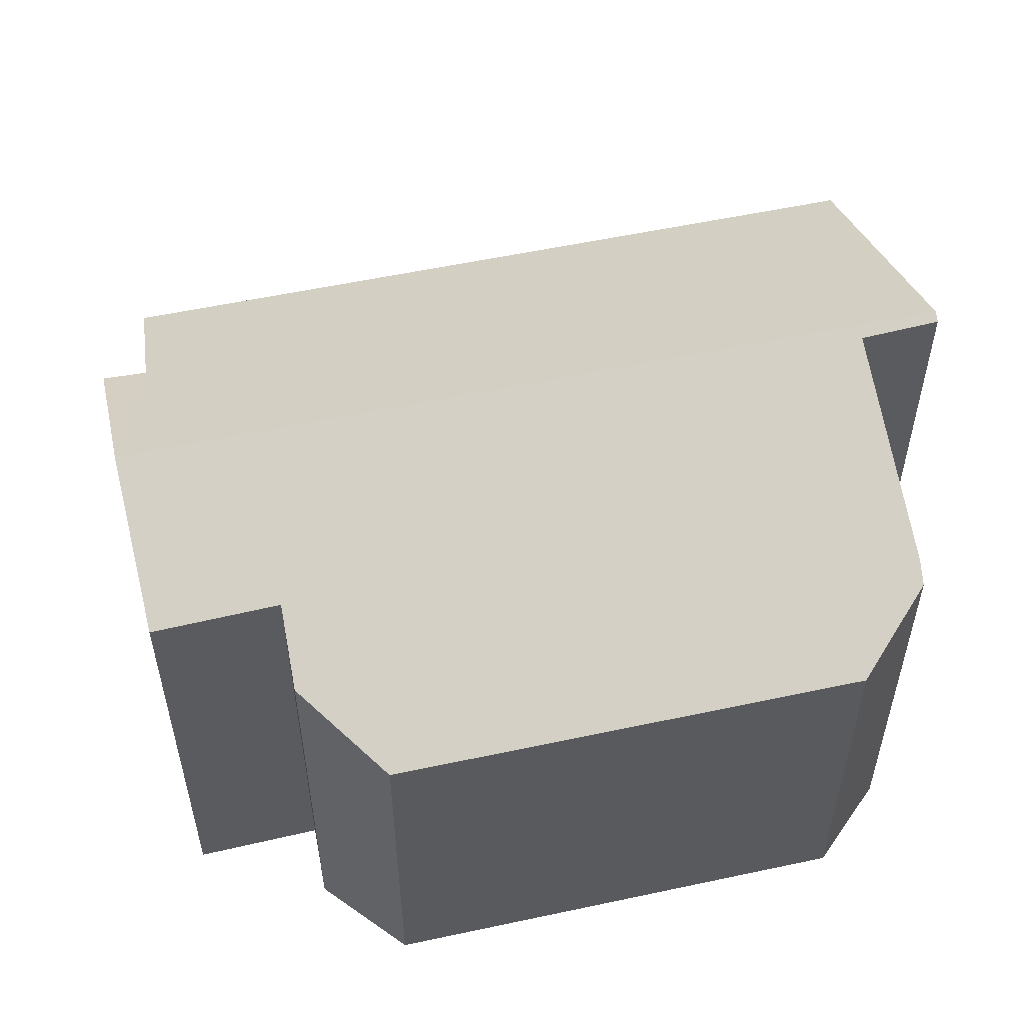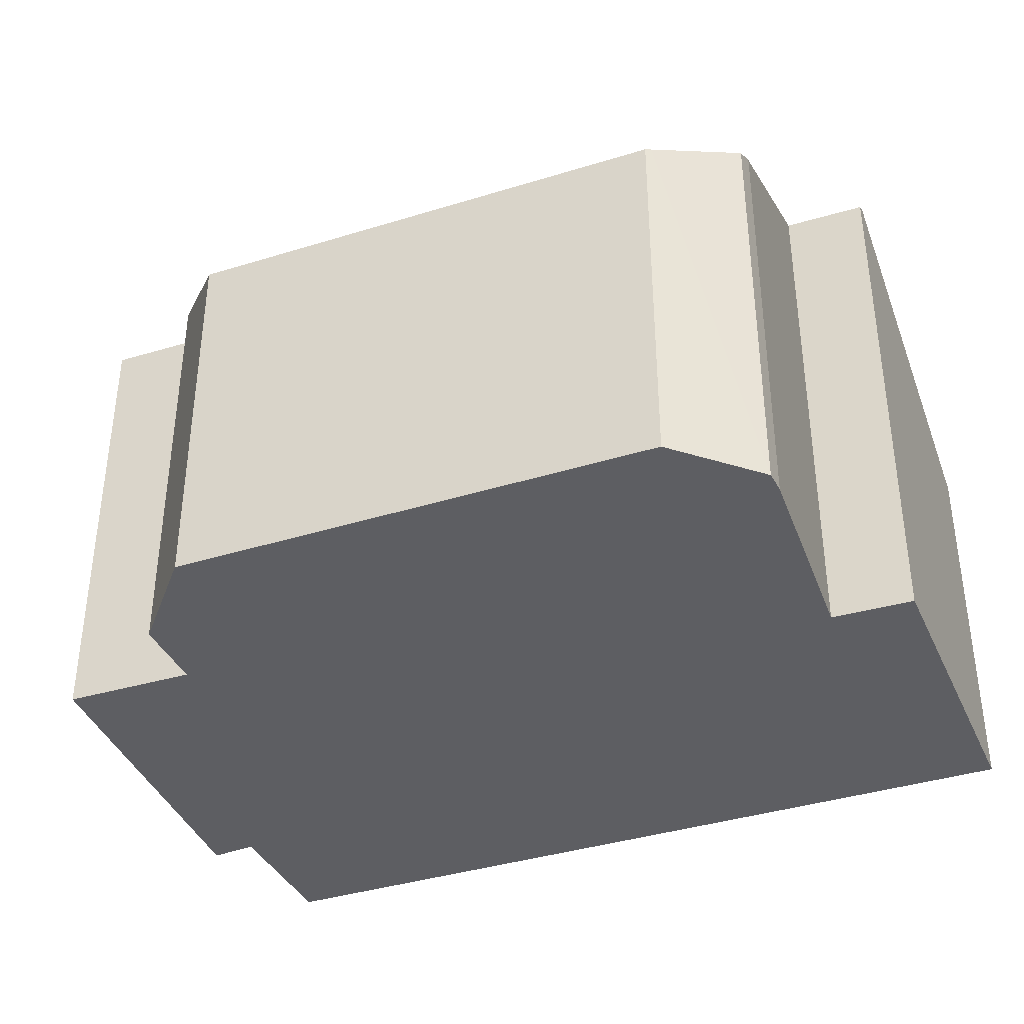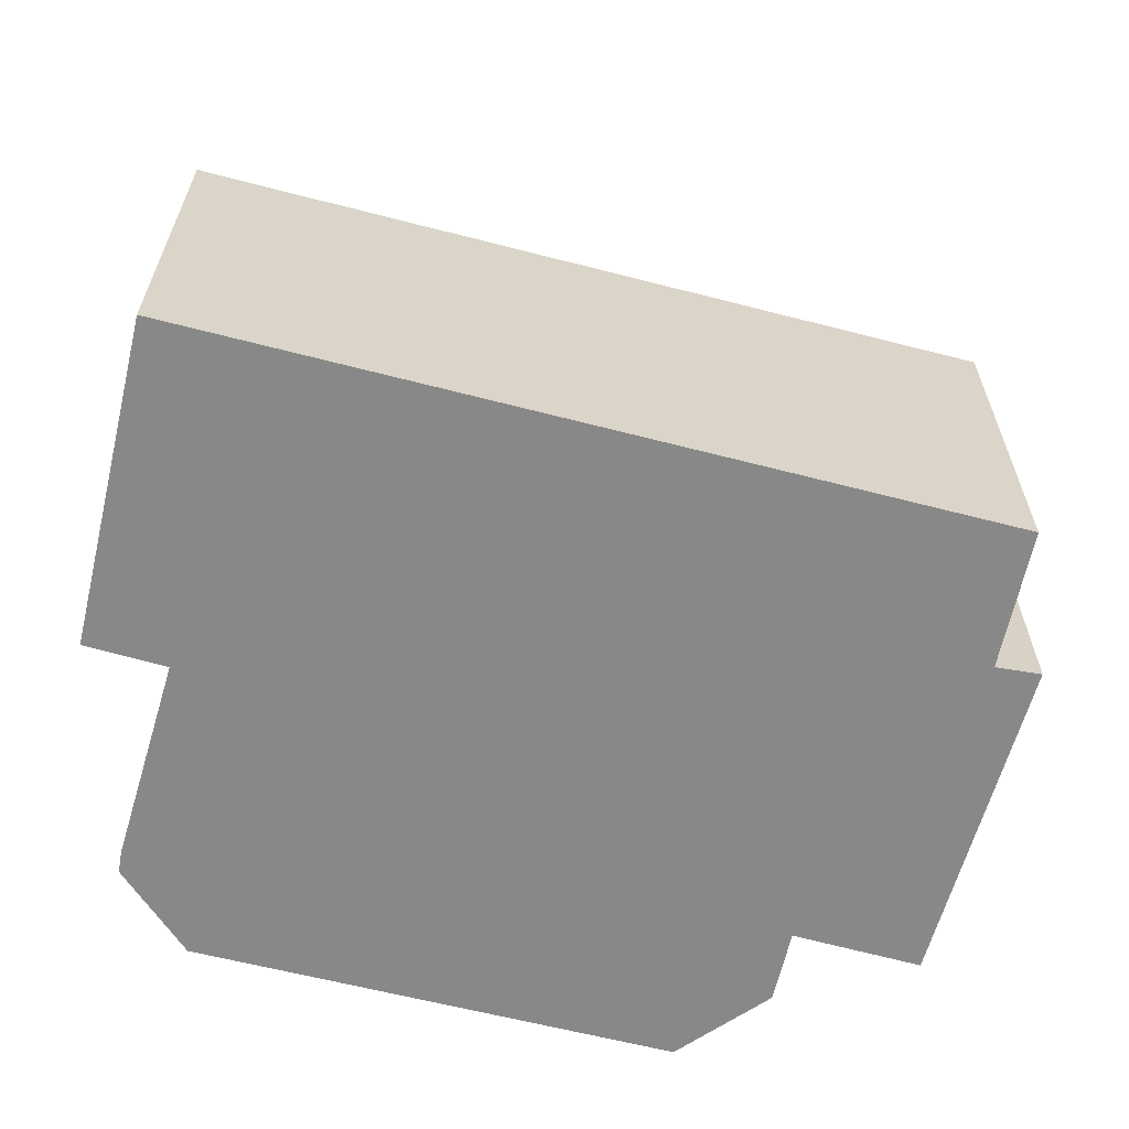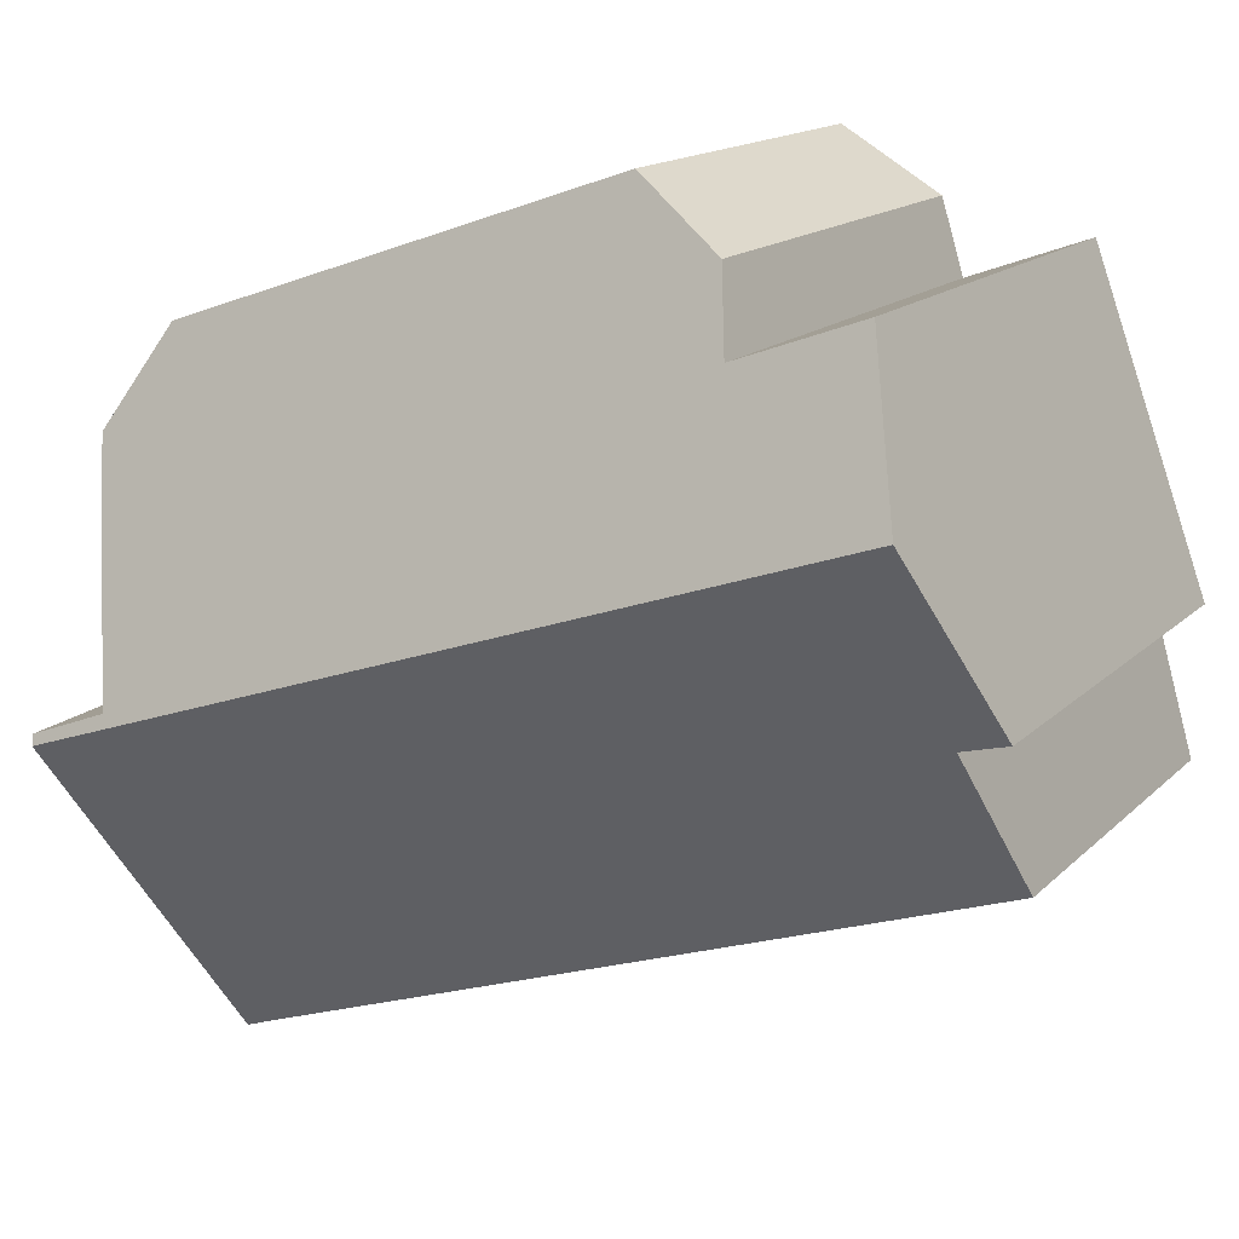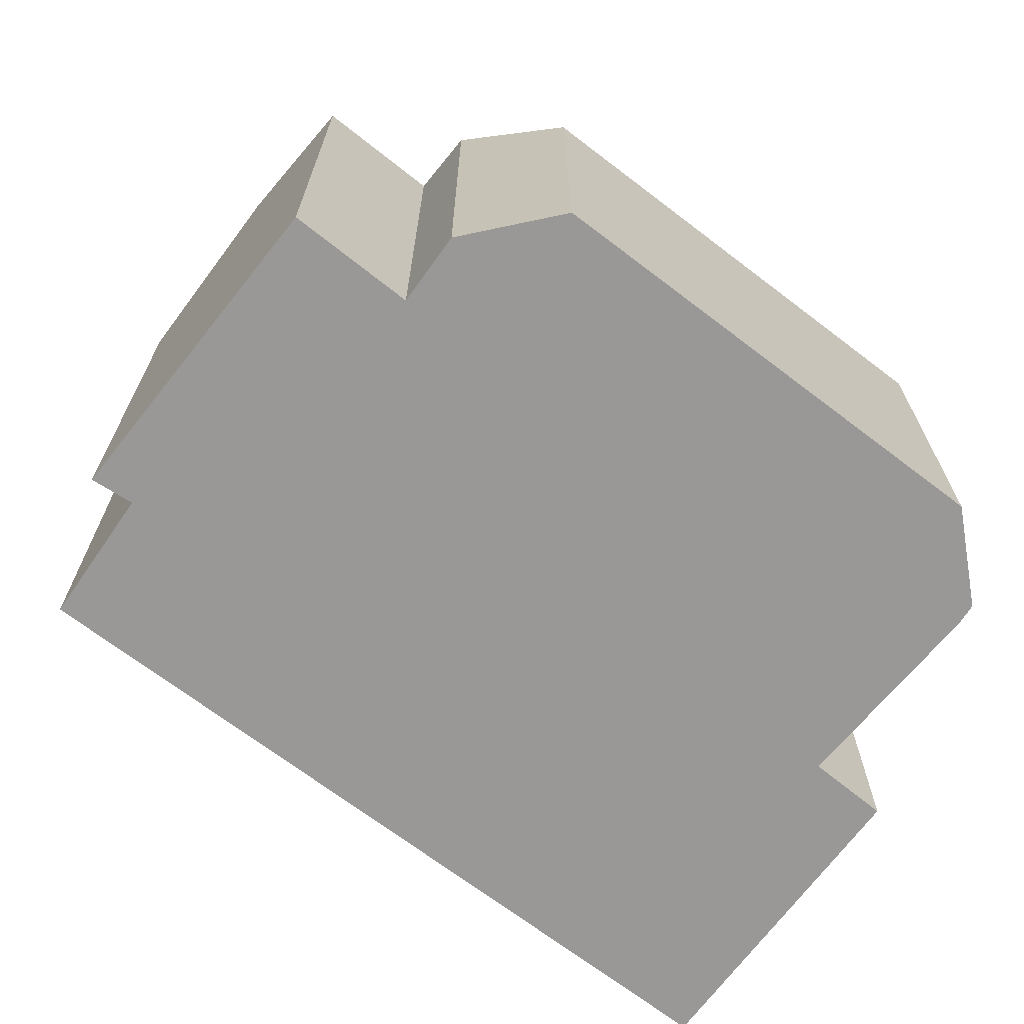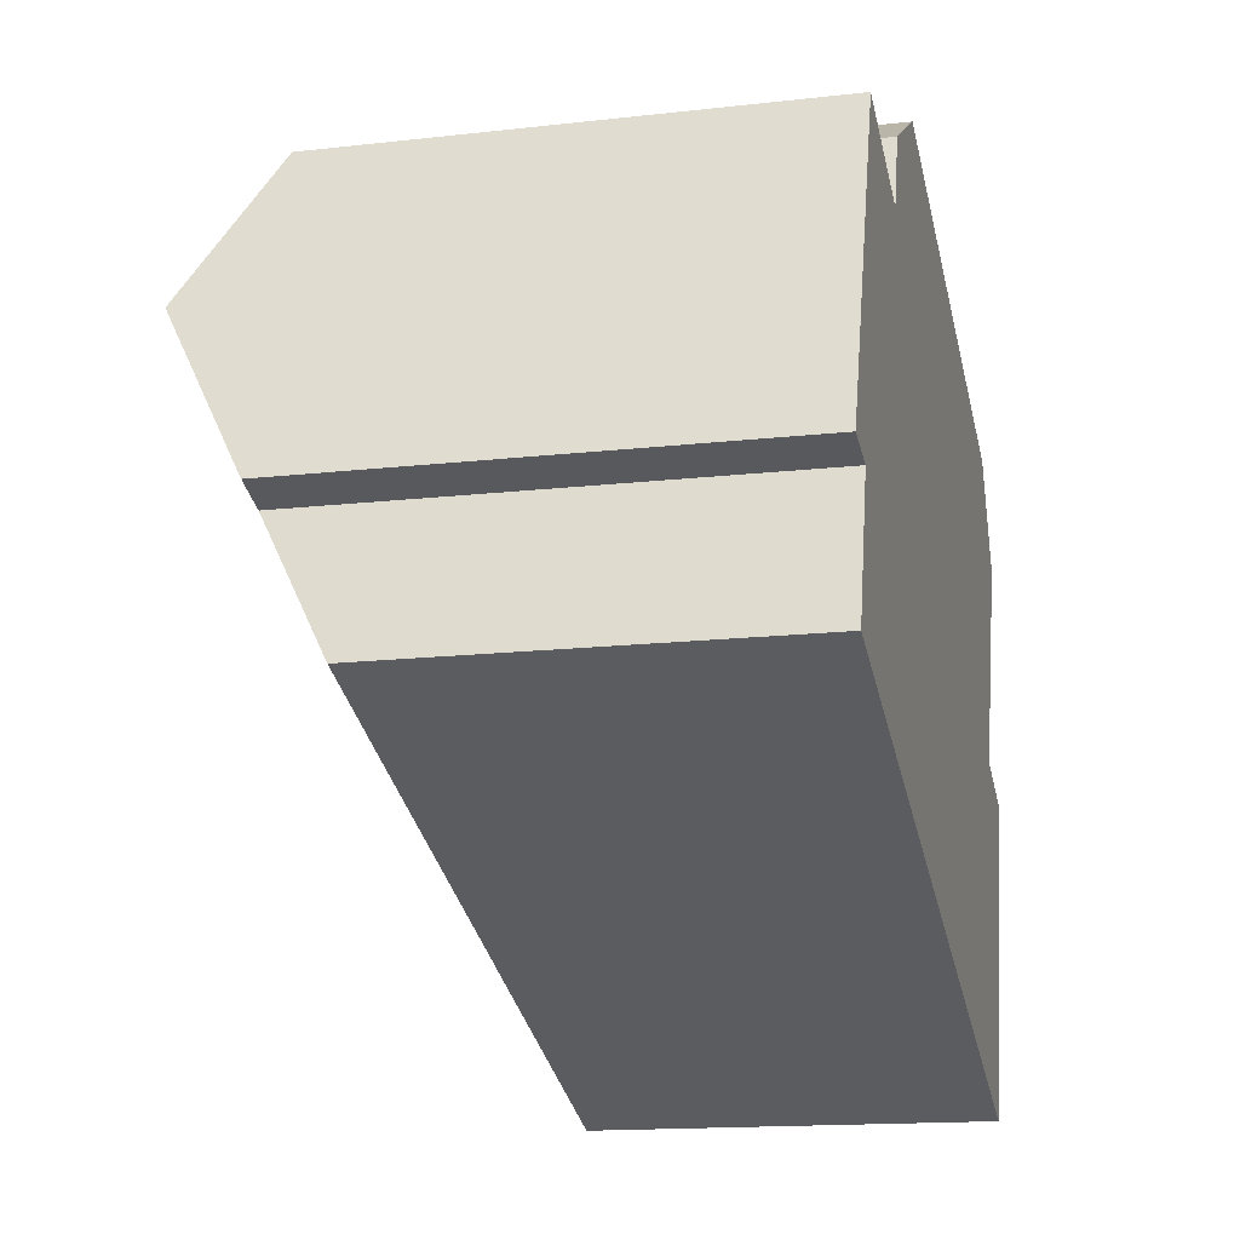
<metadata>
{"format":"obj","ext":"obj","renderer":"f3d","projection":"perspective","resolution":1024,"background":"white","views":[{"elev":54.5,"azim":6.2,"up":"+Y"},{"elev":-38.8,"azim":40.3,"up":"+Y"},{"elev":-62.9,"azim":-175.5,"up":"+Y"},{"elev":15.5,"azim":-151.3,"up":"+Z"},{"elev":-68.7,"azim":-18.4,"up":"+Y"},{"elev":-15.3,"azim":-76.4,"up":"+Z"}]}
</metadata>
<code>
v  12.91 6.798 -6.997
v  15.07 9.658 -1.889
v  13.36 6.792 -7.163
v  1.069 9.658 2.928
v  0.761 8.08 -0.193
v  0.082 6.826 -2.524
v  0 8.046 4.927e-16
v  14.29 6.793 4.236
v  4.533 7.584 5.978
v  6.273 6.792 6.999
v  4.141 8.265 4.721
v  14.35 6.833 4.136
v  15.19 7.459 2.567
v  2.009 8.242 5.502
v  15.16 7.524 2.444
v  15.1 7.66 2.188
v  13.78 9.545 -1.213
v  15.12 9.57 -1.727
v  0 0 0
v  2.009 -3.369e-16 5.502
v  1.069 -1.793e-16 2.928
v  4.141 -2.891e-16 4.721
v  4.533 -3.66e-16 5.978
v  0.761 1.182e-17 -0.193
v  0.082 1.545e-16 -2.524
v  14.29 -2.594e-16 4.236
v  6.273 -4.286e-16 6.999
v  15.12 1.057e-16 -1.727
v  13.78 7.427e-17 -1.213
v  15.19 -1.572e-16 2.567
v  14.35 -2.533e-16 4.136
v  15.1 -1.34e-16 2.188
v  15.16 -1.497e-16 2.444
v  13.36 4.386e-16 -7.163
v  15.07 1.157e-16 -1.889
v  12.91 4.284e-16 -6.997
g defaultobject
f 1 2 3
f 2 1 4
f 4 1 5
f 5 1 6
f 4 5 7
f 8 9 10
f 9 8 11
f 11 8 12
f 11 12 13
f 11 4 14
f 4 11 13
f 4 13 15
f 4 15 16
f 4 16 17
f 4 17 2
f 2 17 18
f 7 14 4
f 14 7 19
f 14 19 20
f 20 19 21
f 22 9 11
f 9 22 23
f 6 24 5
f 24 6 25
f 14 22 11
f 22 14 20
f 10 26 8
f 26 10 27
f 17 28 18
f 28 17 29
f 23 10 9
f 10 23 27
f 12 30 13
f 30 12 8
f 30 8 26
f 30 26 31
f 15 32 16
f 32 15 13
f 32 13 30
f 32 30 33
f 16 29 17
f 29 16 32
f 18 3 2
f 3 18 28
f 3 28 34
f 34 28 35
f 34 1 3
f 1 34 6
f 6 34 25
f 25 34 36
f 24 7 5
f 7 24 19
f 35 36 34
f 36 35 25
f 25 35 28
f 25 28 29
f 25 29 32
f 25 32 33
f 25 33 30
f 25 30 31
f 25 31 26
f 25 26 27
f 25 27 24
f 24 27 19
f 19 27 22
f 22 27 23
f 22 21 19
f 21 22 20

</code>
